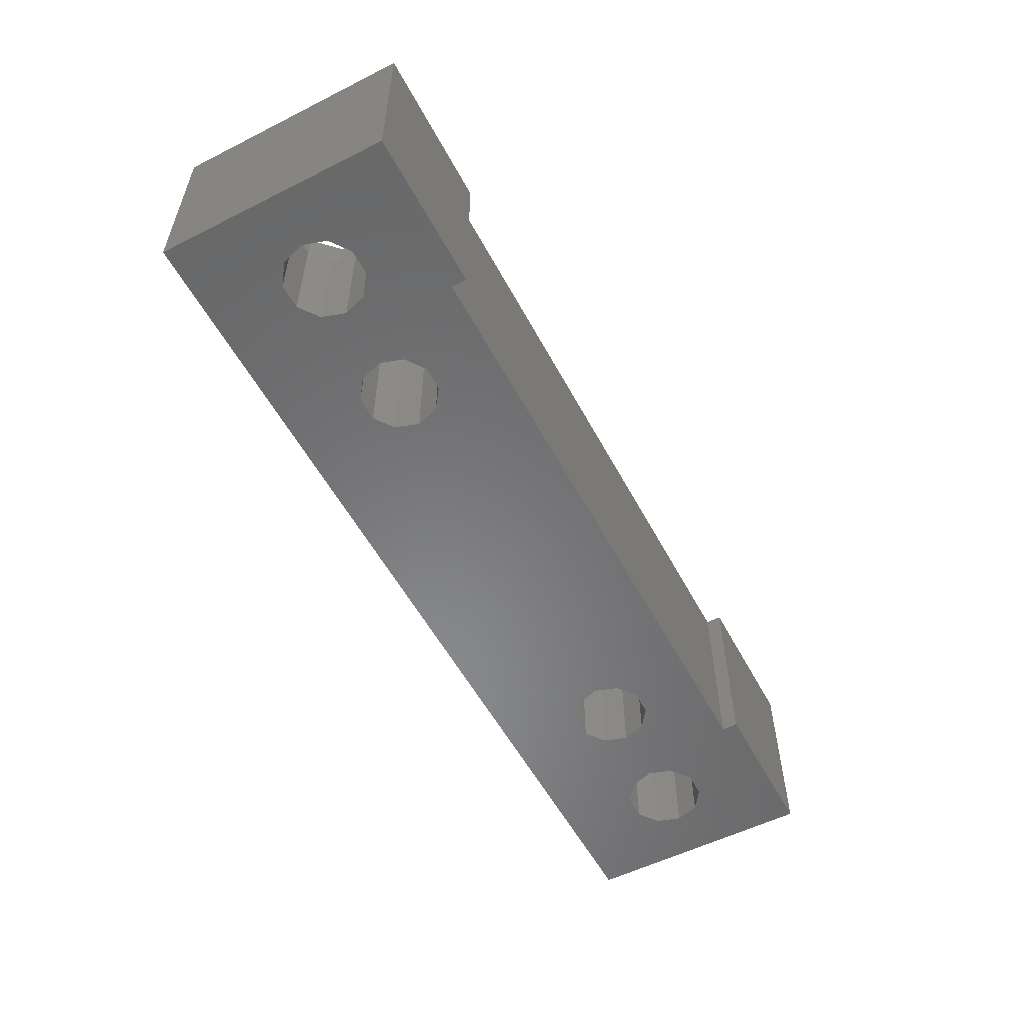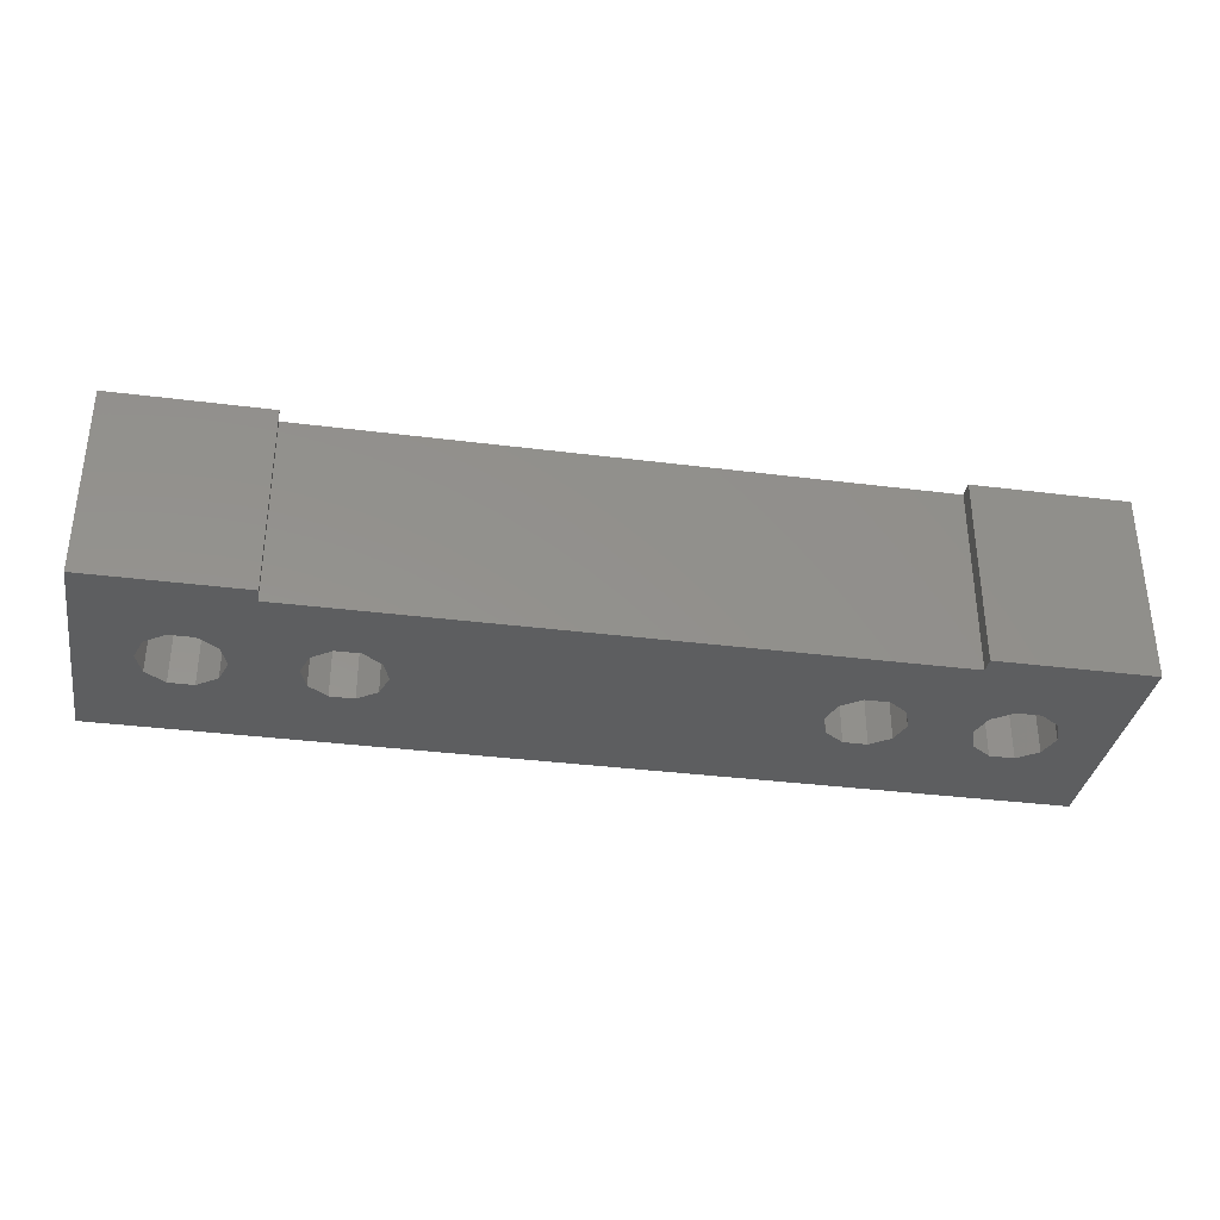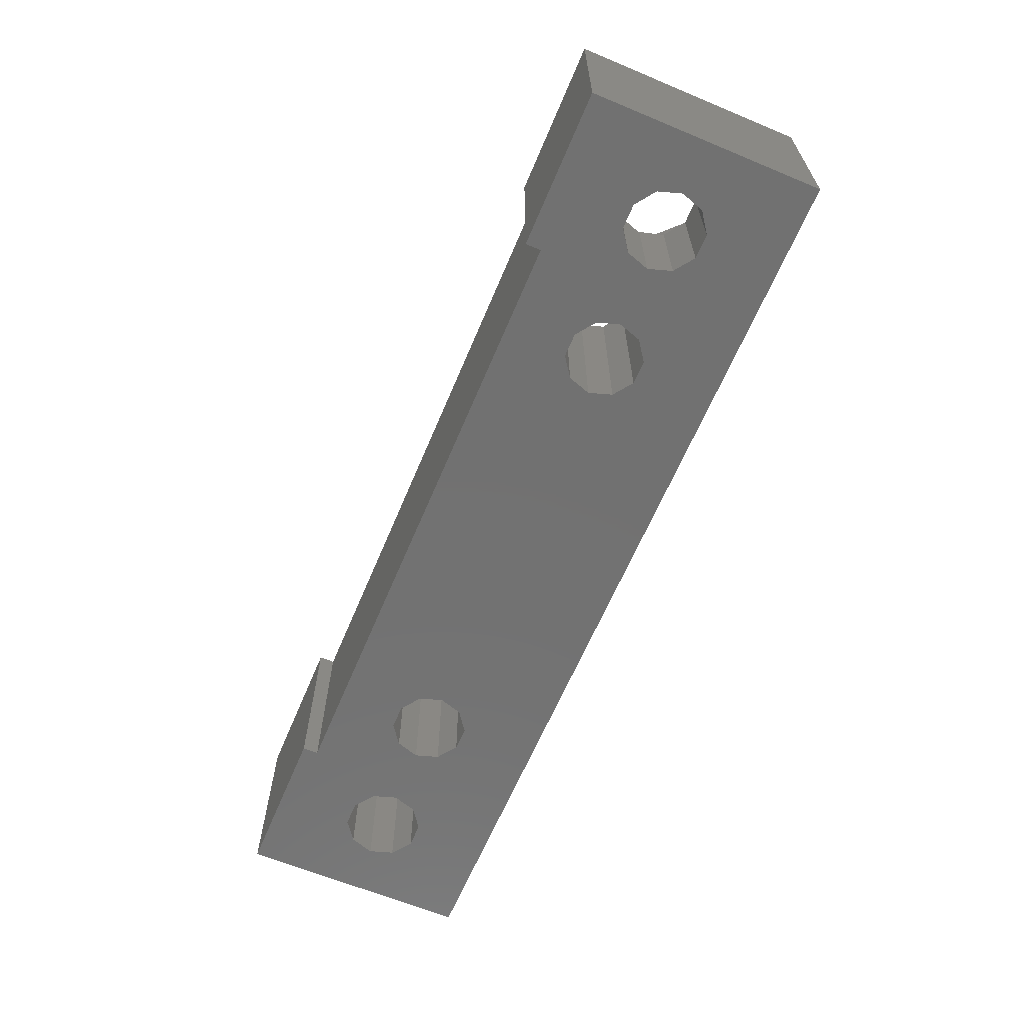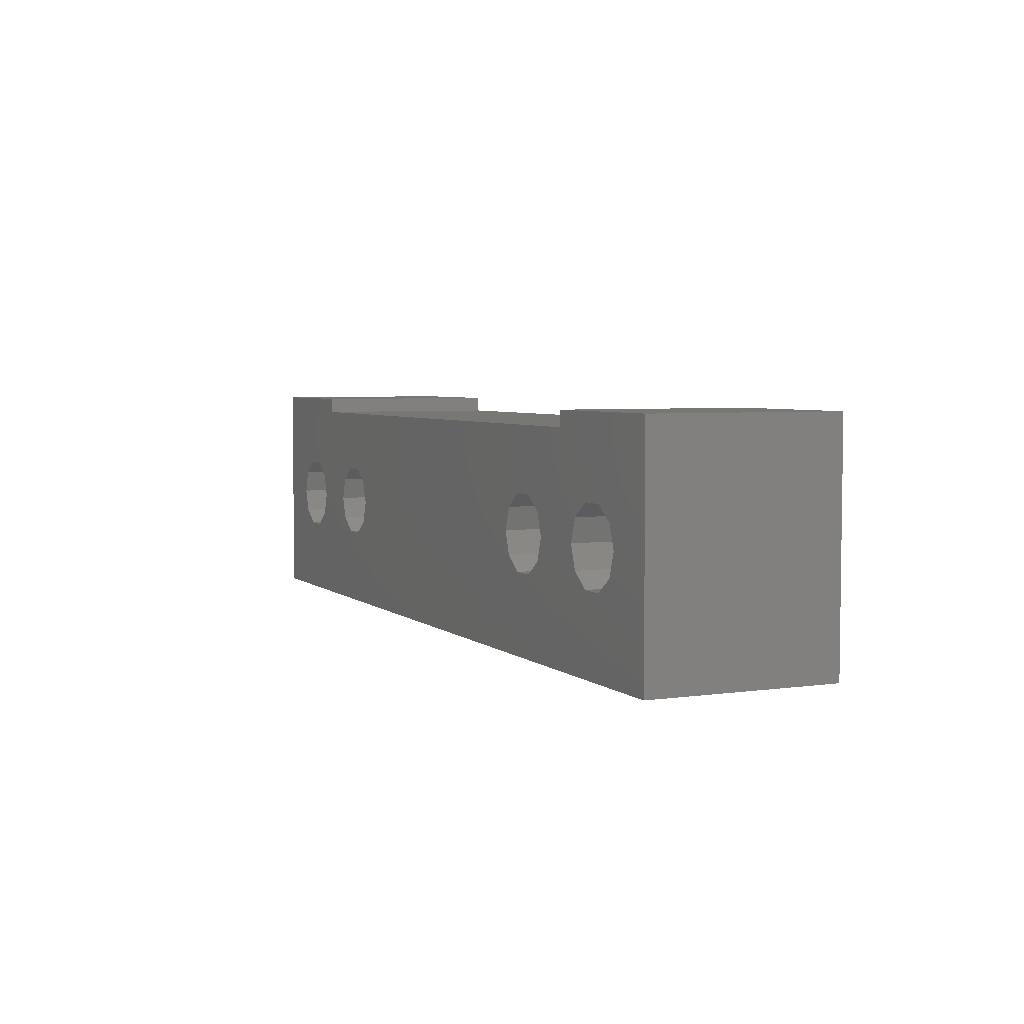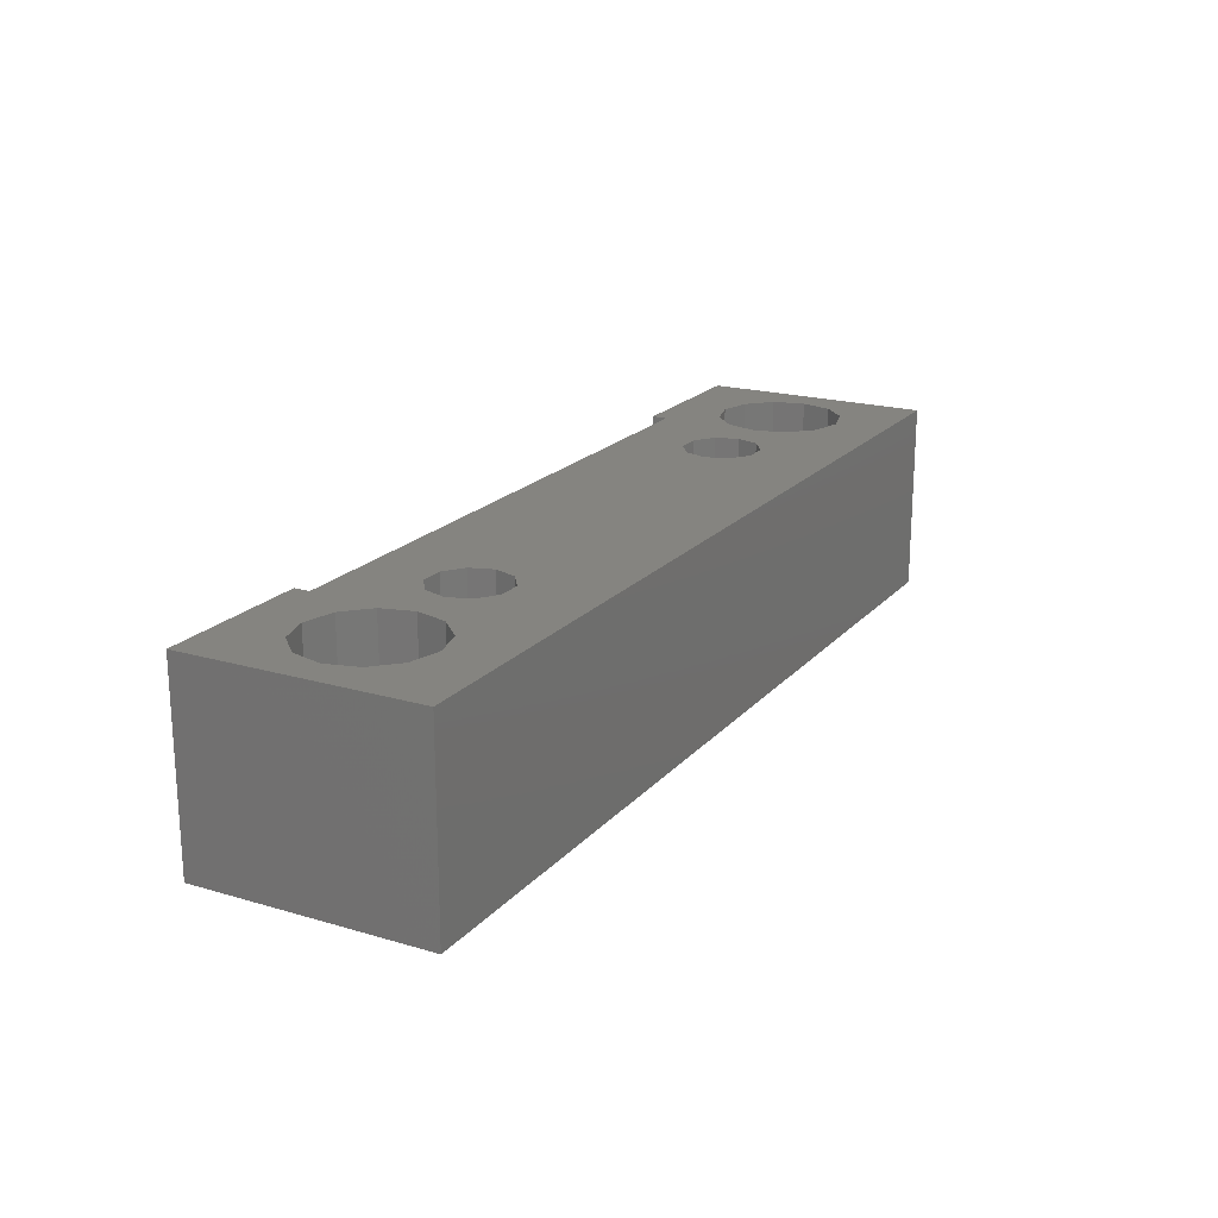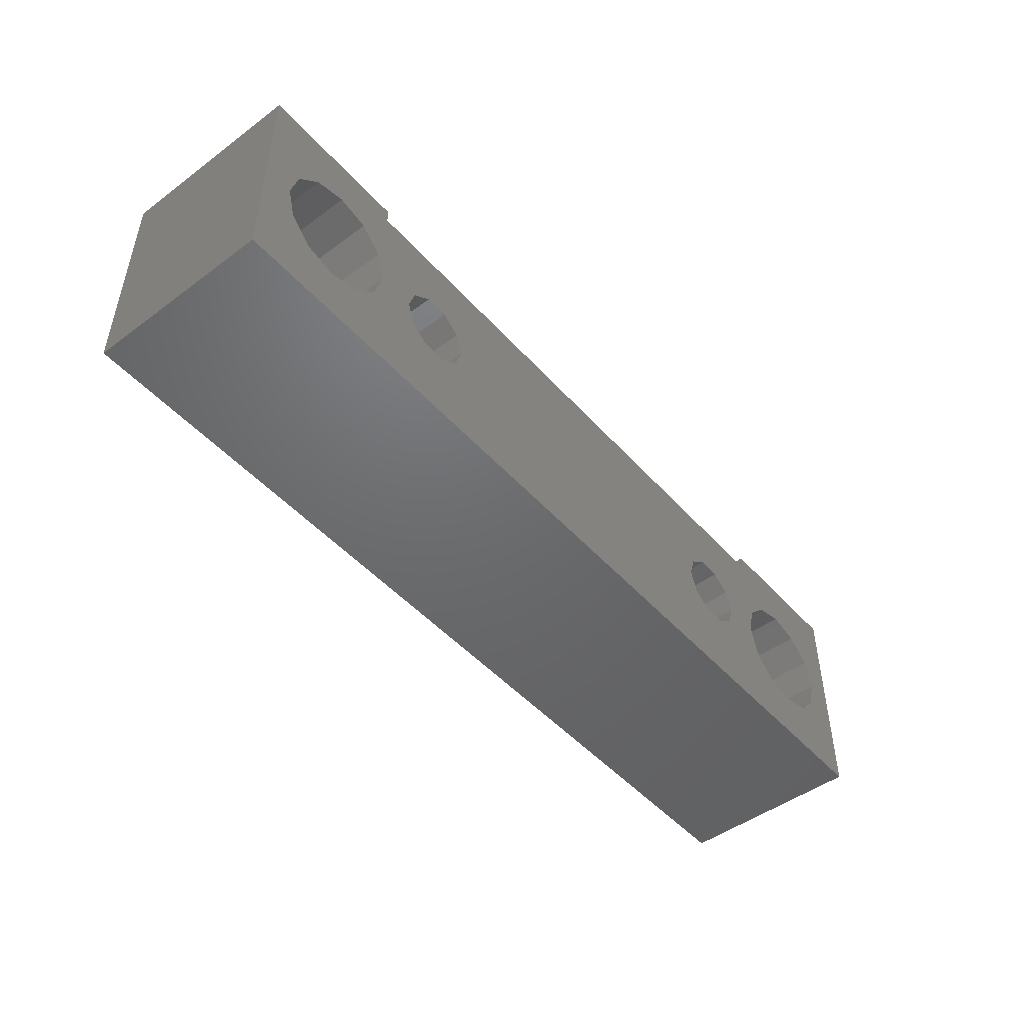
<metadata>
{"format":"stl","ext":"stl","renderer":"f3d","projection":"perspective","resolution":1024,"background":"white","views":[{"elev":-55.2,"azim":-62.1,"up":"+Y"},{"elev":-34.5,"azim":-9.7,"up":"+Y"},{"elev":-63.5,"azim":67.2,"up":"+Y"},{"elev":4.6,"azim":65.4,"up":"+Z"},{"elev":19.7,"azim":118.5,"up":"+Y"},{"elev":-48.1,"azim":129.6,"up":"+Z"}]}
</metadata>
<code>
# stl→obj: 144 verts, 300 faces
v 1.304 0 -0.2995
v 1.5 0 0
v 1 0 0
v 1 0.615 0
v 1.071 0 -0.375
v 1 0 -0.05
v 1.096 0 -0.2995
v 1.24 0 -0.2528
v 1.16 0 -0.2528
v 1.5 0 -0.75
v 1.5 0.615 0
v -1.24 0 -0.4972
v -1.5 0 -0.75
v 1.5 0.615 -0.75
v -1.16 0 -0.4972
v -0.7885 0 -0.4936
v 1.16 0 -0.4972
v 1.096 0 -0.4505
v 0.8748 0 -0.375
v 1.24 0 -0.4972
v 1.304 0 -0.4505
v 1.329 0 -0.375
v -0.6491 0 -0.4483
v -0.6252 0 -0.375
v 0.7115 0 -0.4936
v -0.7115 0 -0.4936
v 0.8509 0 -0.4483
v 0.7885 0 -0.4936
v -1.304 0 -0.4505
v -1.5 0 0
v -1.5 0.615 -0.75
v -1 0 -0.05
v -1 0 0
v -1.5 0.615 0
v -1.096 0 -0.2995
v -1.16 0 -0.2528
v -1.24 0 -0.2528
v -1.304 0 -0.2995
v -1.329 0 -0.375
v -1 0.615 -0.05
v -1 0.615 0
v 0.7885 0 -0.2564
v -1.071 0 -0.375
v -0.8509 0 -0.4483
v -0.7885 0 -0.2564
v -0.7115 0 -0.2564
v 0.6252 0 -0.375
v -0.8509 0 -0.3017
v -0.8748 0 -0.375
v 0.7115 0 -0.2564
v 0.6491 0 -0.3017
v 0.8509 0 -0.3017
v 1 0.615 -0.05
v -1.071 0.365 -0.375
v -1.096 0 -0.4505
v -1.096 0.365 -0.4505
v -1.096 0.365 -0.2995
v -1.16 0.365 -0.2528
v -1.24 0.365 -0.2528
v -1.304 0.365 -0.2995
v -1.329 0.365 -0.375
v -1.304 0.365 -0.4505
v -1.24 0.365 -0.4972
v -1.16 0.365 -0.4972
v 1.071 0.365 -0.375
v 1.096 0.365 -0.2995
v 1.096 0.365 -0.4505
v 1.16 0.365 -0.4972
v 1.24 0.365 -0.4972
v 1.304 0.365 -0.4505
v 1.329 0.365 -0.375
v 1.304 0.365 -0.2995
v 1.24 0.365 -0.2528
v 1.16 0.365 -0.2528
v -0.6491 0 -0.3017
v -0.6252 0.615 -0.375
v -0.6491 0.615 -0.4483
v 0.6491 0 -0.4483
v -0.6491 0.615 -0.3017
v -0.7115 0.615 -0.2564
v -0.7885 0.615 -0.2564
v -0.8509 0.615 -0.3017
v -0.8748 0.615 -0.375
v -0.8509 0.615 -0.4483
v -0.7885 0.615 -0.4936
v -0.7115 0.615 -0.4936
v 0.8748 0.615 -0.375
v 0.8509 0.615 -0.4483
v 0.8509 0.615 -0.3017
v 0.7885 0.615 -0.2564
v 0.7115 0.615 -0.2564
v 0.6491 0.615 -0.3017
v 0.6252 0.615 -0.375
v 0.6491 0.615 -0.4483
v 0.7115 0.615 -0.4936
v 0.7885 0.615 -0.4936
v 1.099 0.615 -0.1992
v 1.024 0.615 -0.2735
v 0.997 0.615 -0.375
v -1.024 0.615 -0.2735
v -0.997 0.615 -0.375
v -1.302 0.615 -0.1992
v -1.2 0.615 -0.172
v -1.099 0.615 -0.1992
v -1.403 0.615 -0.375
v -1.376 0.615 -0.2735
v 1.2 0.615 -0.578
v -1.2 0.615 -0.578
v -1.099 0.615 -0.5508
v -1.302 0.615 -0.5508
v -1.376 0.615 -0.4765
v 1.099 0.615 -0.5508
v 1.024 0.615 -0.4765
v 1.403 0.615 -0.375
v 1.376 0.615 -0.4765
v 1.302 0.615 -0.5508
v 1.2 0.615 -0.172
v 1.302 0.615 -0.1992
v 1.376 0.615 -0.2735
v -1.024 0.615 -0.4765
v -0.997 0.365 -0.375
v -1.024 0.365 -0.2735
v -1.024 0.365 -0.4765
v -1.099 0.365 -0.5508
v -1.2 0.365 -0.578
v -1.301 0.365 -0.5508
v -1.376 0.365 -0.4765
v -1.403 0.365 -0.375
v -1.376 0.365 -0.2735
v -1.301 0.365 -0.1992
v -1.2 0.365 -0.172
v -1.099 0.365 -0.1992
v 0.997 0.365 -0.375
v 1.024 0.365 -0.4765
v 1.024 0.365 -0.2735
v 1.099 0.365 -0.1992
v 1.2 0.365 -0.172
v 1.301 0.365 -0.1992
v 1.376 0.365 -0.2735
v 1.403 0.365 -0.375
v 1.376 0.365 -0.4765
v 1.301 0.365 -0.5508
v 1.2 0.365 -0.578
v 1.099 0.365 -0.5508
f 1 2 3
f 4 3 2
f 5 3 6
f 4 6 3
f 7 3 5
f 8 1 3
f 9 8 3
f 7 9 3
f 1 10 2
f 11 2 10
f 11 4 2
f 12 13 10
f 14 10 13
f 15 12 10
f 16 15 10
f 17 18 10
f 19 10 18
f 20 17 10
f 21 20 10
f 22 21 10
f 1 22 10
f 23 10 24
f 25 24 10
f 26 16 10
f 23 26 10
f 27 10 19
f 28 25 10
f 27 28 10
f 11 10 14
f 29 30 13
f 31 13 30
f 12 29 13
f 14 13 31
f 32 33 30
f 34 30 33
f 35 32 30
f 36 35 30
f 37 36 30
f 38 37 30
f 39 38 30
f 29 39 30
f 31 30 34
f 40 33 32
f 41 33 40
f 34 33 41
f 42 6 32
f 40 32 6
f 35 43 32
f 44 32 43
f 45 46 32
f 47 32 46
f 48 45 32
f 49 48 32
f 44 49 32
f 50 42 32
f 51 50 32
f 47 51 32
f 19 5 6
f 52 19 6
f 42 52 6
f 53 6 4
f 40 6 53
f 54 43 35
f 16 43 55
f 56 55 43
f 16 44 43
f 54 56 43
f 57 35 36
f 57 54 35
f 58 36 37
f 57 36 58
f 59 37 38
f 58 37 59
f 60 38 39
f 59 38 60
f 61 39 29
f 60 39 61
f 62 29 12
f 62 61 29
f 63 12 15
f 63 62 12
f 16 55 15
f 64 15 55
f 64 63 15
f 56 64 55
f 19 18 5
f 65 5 18
f 66 7 5
f 66 5 65
f 67 18 17
f 67 65 18
f 68 17 20
f 68 67 17
f 69 20 21
f 69 68 20
f 70 21 22
f 70 69 21
f 71 22 1
f 71 70 22
f 72 1 8
f 72 71 1
f 73 8 9
f 72 8 73
f 74 9 7
f 73 9 74
f 74 7 66
f 47 75 24
f 76 24 75
f 77 23 24
f 78 47 24
f 25 78 24
f 77 24 76
f 47 46 75
f 79 75 46
f 79 76 75
f 80 46 45
f 79 46 80
f 81 45 48
f 80 45 81
f 82 48 49
f 81 48 82
f 83 49 44
f 82 49 83
f 84 44 16
f 83 44 84
f 85 16 26
f 84 16 85
f 86 26 23
f 85 26 86
f 86 23 77
f 87 19 52
f 88 27 19
f 88 19 87
f 89 52 42
f 89 87 52
f 90 42 50
f 89 42 90
f 91 50 51
f 90 50 91
f 92 51 47
f 91 51 92
f 93 47 78
f 92 47 93
f 94 78 25
f 93 78 94
f 95 25 28
f 94 25 95
f 96 28 27
f 95 28 96
f 96 27 88
f 11 53 4
f 81 40 53
f 97 53 11
f 98 99 53
f 87 53 99
f 97 98 53
f 79 53 76
f 91 76 53
f 80 81 53
f 79 80 53
f 89 53 87
f 90 91 53
f 89 90 53
f 100 41 40
f 100 40 101
f 81 101 40
f 102 34 41
f 103 102 41
f 104 103 41
f 100 104 41
f 105 31 34
f 106 105 34
f 102 106 34
f 107 14 31
f 108 109 31
f 84 31 109
f 110 108 31
f 111 110 31
f 105 111 31
f 112 107 31
f 113 112 31
f 96 113 31
f 85 86 31
f 93 31 86
f 84 85 31
f 95 96 31
f 94 95 31
f 93 94 31
f 114 11 14
f 115 114 14
f 116 115 14
f 107 116 14
f 117 97 11
f 118 117 11
f 119 118 11
f 114 119 11
f 83 120 101
f 121 101 120
f 122 100 101
f 82 83 101
f 81 82 101
f 122 101 121
f 83 109 120
f 123 120 109
f 123 121 120
f 124 109 108
f 83 84 109
f 123 109 124
f 125 108 110
f 124 108 125
f 126 110 111
f 125 110 126
f 127 111 105
f 126 111 127
f 128 105 106
f 127 105 128
f 129 106 102
f 128 106 129
f 130 102 103
f 129 102 130
f 131 103 104
f 130 103 131
f 132 104 100
f 131 104 132
f 132 100 122
f 133 99 98
f 96 99 113
f 134 113 99
f 88 87 99
f 96 88 99
f 134 99 133
f 135 98 97
f 135 133 98
f 136 97 117
f 135 97 136
f 137 117 118
f 136 117 137
f 138 118 119
f 137 118 138
f 139 119 114
f 138 119 139
f 140 114 115
f 139 114 140
f 141 115 116
f 140 115 141
f 142 116 107
f 141 116 142
f 143 107 112
f 142 107 143
f 144 112 113
f 143 112 144
f 144 113 134
f 93 77 76
f 92 93 76
f 91 92 76
f 93 86 77
f 128 61 62
f 128 129 61
f 60 61 129
f 127 62 63
f 127 128 62
f 124 63 64
f 124 127 63
f 123 64 56
f 123 124 64
f 123 56 54
f 123 54 121
f 57 121 54
f 57 122 121
f 130 132 122
f 58 130 122
f 57 58 122
f 130 131 132
f 59 129 130
f 58 59 130
f 59 60 129
f 124 126 127
f 124 125 126
f 133 65 67
f 135 65 133
f 66 65 135
f 134 67 68
f 134 133 67
f 142 68 69
f 142 134 68
f 141 69 70
f 141 142 69
f 141 70 71
f 140 141 71
f 72 140 71
f 142 144 134
f 142 143 144
f 72 139 140
f 136 138 139
f 73 136 139
f 72 73 139
f 136 137 138
f 74 135 136
f 73 74 136
f 74 66 135

</code>
